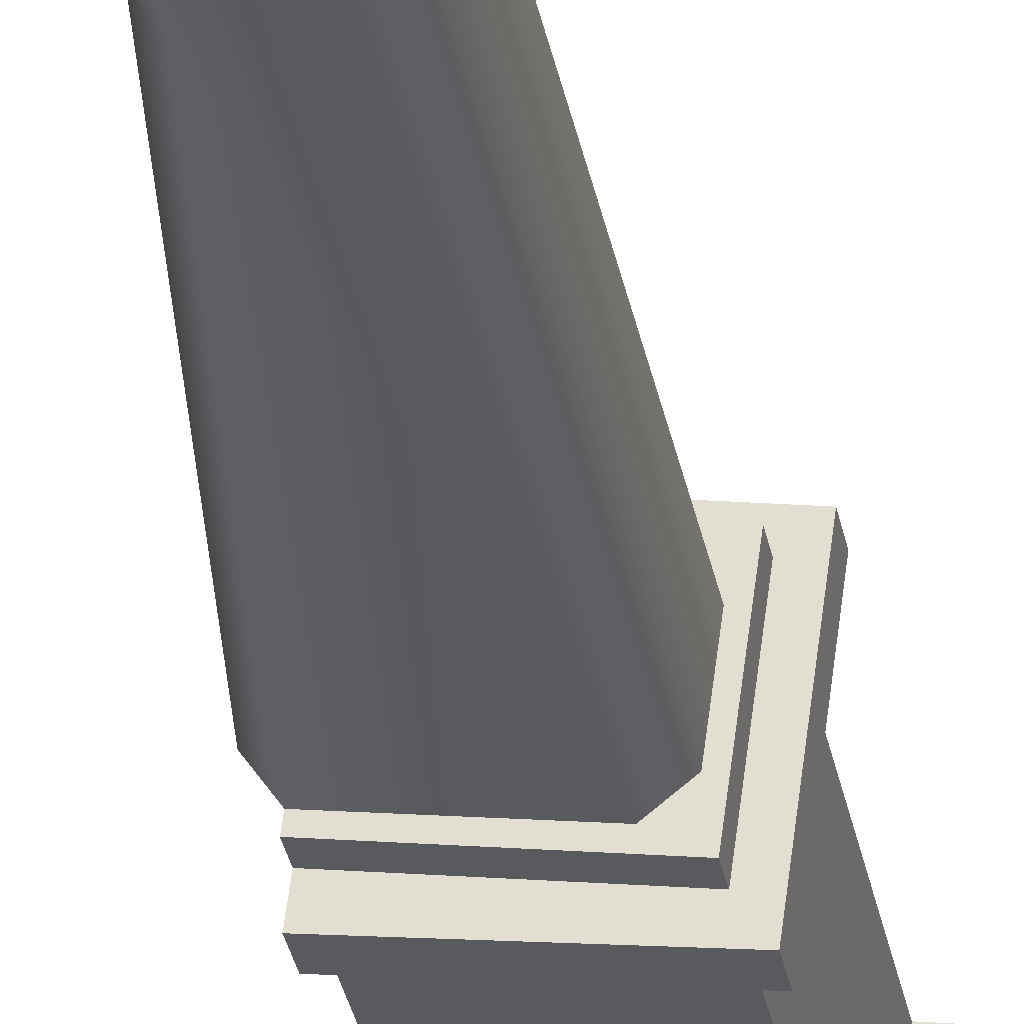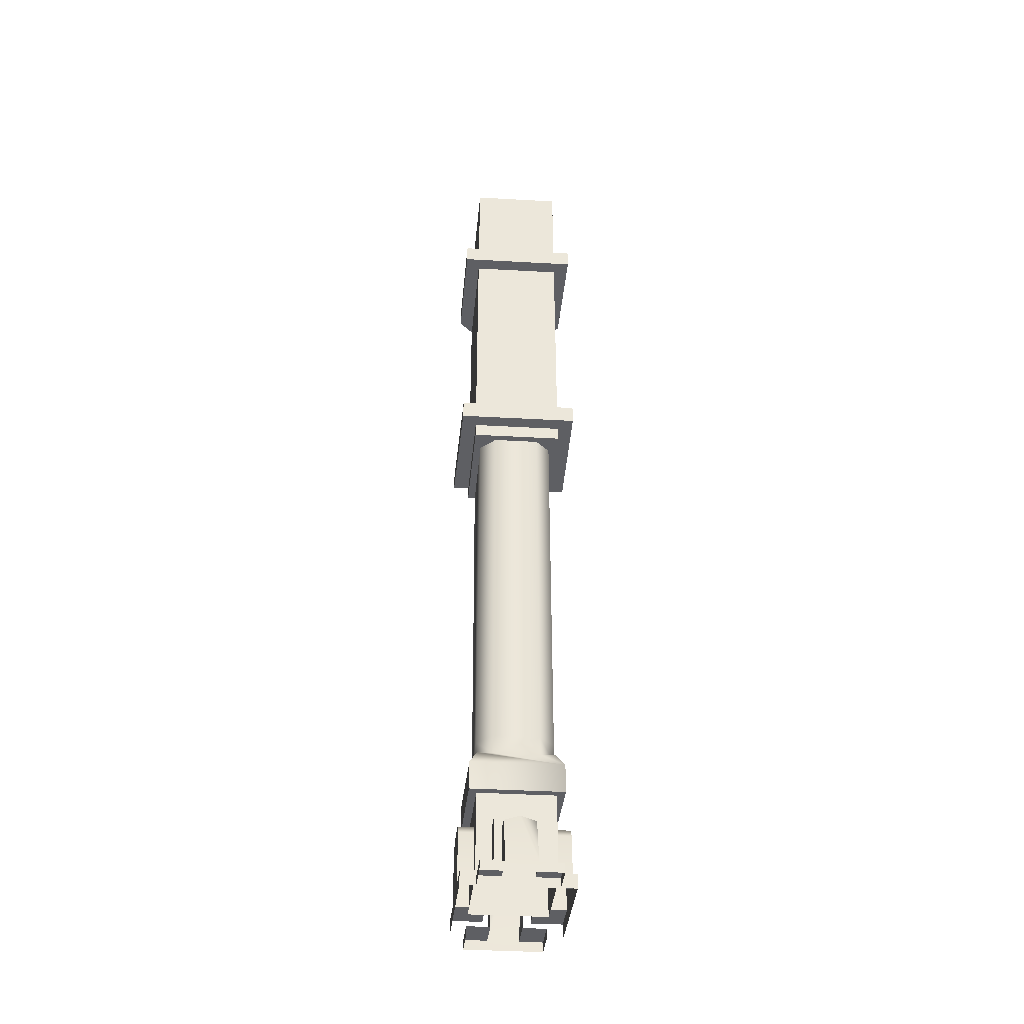
<metadata>
{"format":"obj","ext":"obj","renderer":"f3d","projection":"perspective","resolution":1024,"background":"white","views":[{"elev":-32.4,"azim":10.5,"up":"+Z"},{"elev":-40.9,"azim":93.6,"up":"+Y"}]}
</metadata>
<code>
g lair117
v -3099 1979 642.7
v -3099 2293 642.7
v -3066 2293 895.7
v -3066 1979 895.7
v -3126 1561 885
v -3126 690.9 885
v -3093 690.9 835.9
v -3055 -5.722 829
v -3072 36.07 702.5
v -3072 189.3 702.5
v -3154 690.9 674.1
v -3154 1561 674.1
v -3110 1561 709.4
v -3110 690.9 709.4
v -3093 1561 835.9
v -3362 1561 921.7
v -3405 1561 886.4
v -3284 690.9 870.4
v -3099 1603 642.7
v -3392 1603 689.7
v -3398 1603 640.7
v -3067 1603 593.7
v -3066 1603 895.7
v -3099 1603 642.7
v -3067 1603 593.7
v -3023 1603 931
v -3359 1603 942.7
v -3066 1603 895.7
v -3023 1603 931
v -3355 1603 988.5
v -3420 -5.722 722.4
v -3412 -5.722 785.7
v -3412 22.14 785.7
v -3420 22.14 722.4
v -3368 175.4 820.9
v -3374 161.5 778.8
v -3401 22.14 870
v -3363 161.5 863.1
v -3392 22.14 933.2
v -3401 -5.722 870
v -3392 -5.722 933.2
v -3420 22.14 722.4
v -3382 22.14 715.5
v -3382 -5.722 715.5
v -3420 -5.722 722.4
v -3159 -5.723 632
v -3274 -5.723 652.7
v -3274 36.07 652.7
v -3274 189.3 652.7
v -3254 217.2 649.2
v -3178 217.2 635.4
v -3159 189.3 632
v -3159 36.07 632
v -3120 -5.723 927.2
v -3044 -5.722 913.4
v -3044 36.07 913.4
v -3120 36.07 927.2
v -3235 -5.723 947.8
v -3120 189.3 927.2
v -3139 217.2 930.6
v -3216 217.2 944.4
v -3235 189.3 947.8
v -3235 36.07 947.8
v -2974 -5.722 857.4
v -2982 -5.722 794.2
v -2982 22.14 794.2
v -2974 22.14 857.4
v -3026 175.4 758.9
v -3020 161.5 801.1
v -2993 22.14 709.8
v -3031 161.5 716.7
v -3002 22.14 646.6
v -2993 -5.722 709.8
v -3002 -5.722 646.6
v -2974 22.14 857.4
v -3012 22.14 864.3
v -3012 -5.722 864.3
v -2974 -5.722 857.4
v -3044 36.07 913.4
v -3044 -5.722 913.4
v -3055 36.07 829
v -3072 -5.722 702.5
v -3083 -5.722 618.2
v -3083 36.07 618.2
v -3069 217.2 723.6
v -3058 217.2 808
v -3099 2335 642.7
v -3392 2335 689.7
v -3360 2335 640.7
v -3055 189.3 829
v -3315 2391 978
v -3023 2391 931
v -3066 2391 895.7
v -3359 2391 942.7
v -3023 2391 931
v -3067 2391 593.7
v -3099 2391 642.7
v -3066 2391 895.7
v -3067 2391 593.7
v -3360 2391 640.7
v -3392 2391 689.7
v -3099 2391 642.7
v -3023 2335 931
v -3315 2335 978
v -3359 2335 942.7
v -3066 2335 895.7
v -3067 2335 593.7
v -3023 2335 931
v -3066 2335 895.7
v -3355 1658 988.5
v -3023 1658 931
v -3066 1658 895.7
v -3240 690.9 905.7
v -3268 690.9 694.8
v -3083 36.07 618.2
v -3083 -5.722 618.2
v -3350 36.07 666.4
v -3274 36.07 652.7
v -3274 -5.723 652.7
v -3350 -5.722 666.4
v -3311 36.07 961.6
v -3311 -5.722 961.6
v -3067 2335 593.7
v -3359 1658 942.7
v -3067 1658 593.7
v -3398 1658 640.7
v -3392 1658 689.7
v -3099 2335 642.7
v -3392 1975 689.7
v -3392 2293 689.7
v -3099 2293 642.7
v -3099 1979 642.7
v -3066 1979 895.7
v -3066 2293 895.7
v -3359 2293 942.7
v -3359 1979 942.7
v -3099 1658 642.7
v -3284 690.9 870.4
v -3405 1561 886.4
v -3422 1561 759.9
v -3023 1658 931
v -3067 1658 593.7
v -3099 1658 642.7
v -3066 1658 895.7
v -3300 690.9 743.9
v -3389 1561 710.8
f 42 44 45
f 44 42 43
f 140 138 139
f 138 140 145
f 146 145 140
f 145 146 114
f 12 114 146
f 114 12 11
f 13 11 12
f 11 13 14
f 15 14 13
f 14 15 7
f 5 7 15
f 7 5 6
f 16 6 5
f 6 16 113
f 18 113 16
f 16 17 18
f 55 56 54
f 57 54 56
f 54 57 58
f 59 58 57
f 58 59 63
f 61 63 59
f 63 61 62
f 59 60 61
f 58 121 122
f 121 58 63
f 81 86 90
f 86 81 10
f 8 10 81
f 10 8 9
f 82 9 8
f 9 82 84
f 83 84 82
f 10 85 86
f 8 79 80
f 79 8 81
f 33 32 40
f 32 33 31
f 34 31 33
f 33 35 36
f 35 33 37
f 40 37 33
f 37 40 39
f 41 39 40
f 35 37 38
f 69 66 68
f 70 68 66
f 68 70 71
f 72 70 73
f 66 73 70
f 73 66 65
f 64 65 66
f 66 67 64
f 73 74 72
f 46 115 116
f 115 46 53
f 47 48 46
f 49 46 48
f 46 49 53
f 51 53 49
f 53 51 52
f 49 50 51
f 95 97 98
f 97 95 96
f 101 99 100
f 99 101 102
f 105 103 104
f 103 105 106
f 109 107 108
f 107 109 128
f 112 110 111
f 110 112 124
f 119 117 118
f 117 119 120
f 87 89 123
f 89 87 88
f 127 125 126
f 125 127 137
f 131 129 130
f 129 131 132
f 135 133 134
f 133 135 136
f 143 141 142
f 141 143 144
f 3 1 2
f 1 3 4
f 21 19 20
f 19 21 22
f 25 23 24
f 23 25 26
f 29 27 28
f 27 29 30
f 77 75 76
f 75 77 78
f 93 91 92
f 91 93 94
v -3392 1909 689.7
v -3099 1909 642.7
v -3099 1839 642.7
v -3066 370.4 895.7
v -3066 286.8 895.7
v -3099 286.8 642.7
v -3099 370.4 642.7
v -3328 370.4 684.1
v -3328 286.8 684.1
v -3295 286.8 937.1
v -3295 370.4 937.1
v -3066 1909 895.7
v -3359 1909 942.7
v -3359 1839 942.7
v -3066 1839 895.7
v -3099 1909 642.7
v -3066 1909 895.7
v -3066 1839 895.7
v -3099 1839 642.7
v -3392 2432 689.7
v -3099 2432 642.7
v -3099 2391 642.7
v -3274 36.07 652.7
v -3268 36.07 694.8
v -3268 189.3 694.8
v -3040 22.14 653.5
v -3040 -5.722 653.5
v -3078 -5.722 660.4
v -3078 22.14 660.4
v -3031 22.14 716.7
v -3040 22.14 653.5
v -3078 22.14 660.4
v -3363 22.14 863.1
v -3363 161.5 863.1
v -3401 22.14 870
v -3392 1839 689.7
v -3069 22.14 723.6
v -3336 161.5 771.9
v -3374 161.5 778.8
v -3368 175.4 820.9
v -3330 175.4 814
v -3382 22.14 715.5
v -3374 22.14 778.8
v -3336 22.14 771.9
v -3344 22.14 708.6
v -3382 -5.722 715.5
v -3382 22.14 715.5
v -3344 22.14 708.6
v -3344 -5.722 708.6
v -3354 22.14 926.4
v -3354 -5.722 926.4
v -3316 -5.722 919.5
v -3316 22.14 919.5
v -3363 22.14 863.1
v -3354 22.14 926.4
v -3316 22.14 919.5
v -3325 22.14 856.2
v -3359 2391 942.7
v -3066 2391 895.7
v -3066 2432 895.7
v -3359 2432 942.7
v -3066 2293 895.7
v -3066 2335 895.7
v -3359 2335 942.7
v -3359 2293 942.7
v -3066 2391 895.7
v -3099 2391 642.7
v -3099 2432 642.7
v -3066 2432 895.7
v -3099 2293 642.7
v -3099 2335 642.7
v -3066 2335 895.7
v -3064 175.4 765.8
v -3026 175.4 758.9
v -3031 161.5 716.7
v -2982 22.14 794.2
v -3020 22.14 801.1
v -3012 22.14 864.3
v -3328 286.8 684.1
v -3328 370.4 684.1
v -3099 370.4 642.7
v -3363 161.5 863.1
v -3325 161.5 856.2
v -3382 22.14 715.5
v -3420 22.14 722.4
v -3412 22.14 785.7
v -3374 22.14 778.8
v -3354 22.14 926.4
v -3392 22.14 933.2
v -3392 -5.722 933.2
v -3354 -5.722 926.4
v -3363 22.14 863.1
v -3401 22.14 870
v -3392 22.14 933.2
v -3354 22.14 926.4
v -3322 189.3 877.3
v -3284 189.3 870.4
v -3287 217.2 849.3
v -3325 217.2 856.2
v -3322 36.07 877.3
v -3284 36.07 870.4
v -3284 189.3 870.4
v -3322 189.3 877.3
v -3325 217.2 856.2
v -3287 217.2 849.3
v -3298 217.2 765
v -3336 217.2 771.9
v -3339 36.07 750.8
v -3300 36.07 743.9
v -3306 36.07 701.7
v -3350 36.07 666.4
v -3235 36.07 947.8
v -3240 36.07 905.7
v -3278 36.07 912.6
v -3311 36.07 961.6
v -3159 189.3 632
v -3154 189.3 674.1
v -3154 36.07 674.1
v -3159 36.07 632
v -3120 189.3 927.2
v -3126 189.3 885
v -3145 217.2 888.4
v -3139 217.2 930.6
v -3044 36.07 913.4
v -3088 36.07 878.1
v -3126 36.07 885
v -3066 2293 895.7
v -3392 2391 689.7
v -3392 2293 689.7
v -3392 2335 689.7
v -3099 2335 642.7
v -3099 2293 642.7
v -3359 2572 942.7
v -3066 2572 895.7
v -3066 2641 895.7
v -3359 2641 942.7
v -3066 2572 895.7
v -3099 2572 642.7
v -3099 2641 642.7
v -3066 2641 895.7
v -3099 2572 642.7
v -3392 2572 689.7
v -3392 2641 689.7
v -3099 2641 642.7
v -3099 1603 642.7
v -3099 1561 642.7
v -3392 1561 689.7
v -3392 1603 689.7
v -3020 161.5 801.1
v -3020 22.14 801.1
v -2982 22.14 794.2
v -3058 161.5 808
v -3058 22.14 808
v -3374 22.14 778.8
v -3374 161.5 778.8
v -3336 161.5 771.9
v -3392 1700 689.7
v -3099 1700 642.7
v -3099 1658 642.7
v -3392 1658 689.7
v -3066 1603 895.7
v -3066 1561 895.7
v -3099 1561 642.7
v -3099 1603 642.7
v -3336 22.14 771.9
v -3412 22.14 785.7
v -3058 161.5 808
v -3020 161.5 801.1
v -3099 1700 642.7
v -3066 1700 895.7
v -3066 1658 895.7
v -3099 1658 642.7
v -3359 1603 942.7
v -3359 1561 942.7
v -3066 1561 895.7
v -3066 1603 895.7
v -3012 22.14 864.3
v -3020 22.14 801.1
v -3058 22.14 808
v -3050 22.14 871.2
v -3012 -5.722 864.3
v -3012 22.14 864.3
v -3050 22.14 871.2
v -3050 -5.722 871.2
v -3066 1700 895.7
v -3359 1700 942.7
v -3359 1658 942.7
v -3066 1658 895.7
v -3099 286.8 642.7
v -3240 36.07 905.7
v -3235 36.07 947.8
v -3235 189.3 947.8
v -3120 36.07 927.2
v -3159 36.07 632
v -3154 36.07 674.1
v -3116 36.07 667.3
v -3083 36.07 618.2
v -3178 217.2 635.4
v -3173 217.2 677.6
v -3154 189.3 674.1
v -3159 189.3 632
v -3254 217.2 649.2
v -3249 217.2 691.4
v -3173 217.2 677.6
v -3178 217.2 635.4
v -3274 189.3 652.7
v -3268 189.3 694.8
v -3249 217.2 691.4
v -3254 217.2 649.2
v -3325 161.5 856.2
v -3274 189.3 652.7
v -3311 36.07 961.6
v -3278 36.07 912.6
v -3284 36.07 870.4
v -3322 36.07 877.3
v -3069 161.5 723.6
v -2974 22.14 857.4
v -3240 189.3 905.7
v -3300 189.3 743.9
v -3300 36.07 743.9
v -3339 36.07 750.8
v -3325 22.14 856.2
v -3040 22.14 653.5
v -3002 22.14 646.6
v -3002 -5.722 646.6
v -3040 -5.722 653.5
v -3031 22.14 716.7
v -2993 22.14 709.8
v -3002 22.14 646.6
v -3040 22.14 653.5
v -3031 22.14 716.7
v -3069 22.14 723.6
v -3069 161.5 723.6
v -3031 161.5 716.7
v -3066 286.8 895.7
v -3066 370.4 895.7
v -3295 370.4 937.1
v -3295 286.8 937.1
v -3126 189.3 885
v -3120 189.3 927.2
v -3120 36.07 927.2
v -3126 36.07 885
v -3093 36.07 835.9
v -3055 36.07 829
v -3055 189.3 829
v -3093 189.3 835.9
v -3268 36.07 694.8
v -3274 36.07 652.7
v -3336 217.2 771.9
v -3298 217.2 765
v -3300 189.3 743.9
v -3339 189.3 750.8
v -3339 189.3 750.8
v -3058 217.2 808
v -3096 217.2 814.8
v -3093 189.3 835.9
v -2993 22.14 709.8
v -3139 217.2 930.6
v -3145 217.2 888.4
v -3221 217.2 902.2
v -3110 189.3 709.4
v -3072 189.3 702.5
v -3072 36.07 702.5
v -3110 36.07 709.4
v -3107 217.2 730.5
v -3069 217.2 723.6
v -3072 189.3 702.5
v -3110 189.3 709.4
v -3096 217.2 814.8
v -3058 217.2 808
v -3069 217.2 723.6
v -3107 217.2 730.5
v -3055 189.3 829
v -3088 36.07 878.1
v -3044 36.07 913.4
v -3055 36.07 829
v -3083 36.07 618.2
v -3116 36.07 667.3
v -3110 36.07 709.4
v -3093 36.07 835.9
v -3072 36.07 702.5
v -3240 189.3 905.7
v -3235 189.3 947.8
v -3216 217.2 944.4
v -3221 217.2 902.2
v -3216 217.2 944.4
f 164 162 163
f 162 164 165
f 368 356 179
f 180 179 356
f 179 180 181
f 256 254 255
f 254 256 257
f 394 257 256
f 256 393 394
f 300 302 311
f 302 300 301
f 312 301 300
f 220 313 314
f 313 220 219
f 221 219 220
f 219 221 362
f 168 166 167
f 166 168 274
f 171 169 170
f 169 171 357
f 174 172 173
f 172 174 175
f 178 176 177
f 176 178 183
f 147 149 182
f 149 147 148
f 186 184 185
f 184 186 187
f 228 187 186
f 187 228 229
f 190 188 189
f 188 190 191
f 194 192 193
f 192 194 195
f 198 196 197
f 196 198 199
f 202 200 201
f 200 202 203
f 206 204 205
f 204 206 207
f 210 208 209
f 208 210 211
f 214 212 213
f 212 214 215
f 218 216 217
f 216 218 273
f 224 222 223
f 222 224 363
f 227 225 226
f 225 227 335
f 232 230 231
f 230 232 233
f 236 234 235
f 234 236 237
f 240 238 239
f 238 240 241
f 244 242 243
f 242 244 245
f 248 246 247
f 246 248 249
f 252 250 251
f 250 252 253
f 260 258 259
f 258 260 261
f 264 262 263
f 262 264 265
f 268 266 267
f 266 268 269
f 272 270 271
f 270 272 339
f 277 275 276
f 275 277 278
f 281 279 280
f 279 281 282
f 285 283 284
f 283 285 286
f 289 287 288
f 287 289 290
f 293 291 292
f 291 293 294
f 298 299 295
f 296 295 299
f 295 296 297
f 305 303 304
f 303 305 306
f 309 307 308
f 307 309 310
f 317 315 316
f 315 317 318
f 321 319 320
f 319 321 322
f 325 323 324
f 323 325 326
f 329 327 328
f 327 329 330
f 333 331 332
f 331 333 334
f 338 336 337
f 336 338 364
f 342 340 341
f 340 342 343
f 346 344 345
f 344 346 347
f 350 348 349
f 348 350 351
f 354 352 353
f 352 354 355
f 360 358 359
f 358 360 361
f 367 365 366
f 365 367 399
f 371 369 370
f 369 371 372
f 375 373 374
f 373 375 376
f 378 379 377
f 380 377 379
f 377 380 403
f 383 381 382
f 381 383 384
f 387 385 386
f 385 387 388
f 391 389 390
f 389 391 392
f 415 417 418
f 417 415 416
f 400 402 419
f 402 400 401
f 422 420 421
f 420 422 426
f 425 423 424
f 423 425 427
f 430 428 429
f 428 430 431
f 404 406 432
f 406 404 405
f 152 150 151
f 150 152 153
f 156 154 155
f 154 156 157
f 160 158 159
f 158 160 161
f 397 395 396
f 395 397 398
f 409 407 408
f 407 409 410
f 413 411 412
f 411 413 414
v -3066 370.4 895.7
v -3126 412.2 885
v -3240 412.2 905.7
v -3099 1561 642.7
v -3154 1561 674.1
v -3389 1561 710.8
v -3278 412.2 912.6
v -3116 1561 667.3
v -3088 412.2 878.1
v -3300 690.9 743.9
v -3300 635.1 743.9
v -3284 635.1 870.4
v -3154 690.9 674.1
v -3154 635.1 674.1
v -3268 635.1 694.8
v -3268 690.9 694.8
v -3116 412.2 667.3
v -3328 370.4 684.1
v -3154 412.2 674.1
v -3268 412.2 694.8
v -3306 412.2 701.7
v -3099 370.4 642.7
v -3359 1561 942.7
v -3088 1561 878.1
v -3066 1561 895.7
v -3126 1561 885
v -3362 1561 921.7
v -3392 1561 689.7
v -3066 1561 895.7
v -3116 1561 667.3
v -3099 1561 642.7
v -3110 1561 709.4
v -3093 1561 835.9
v -3088 1561 878.1
v -3110 1561 709.4
v -3154 1561 674.1
v -3116 1561 667.3
v -3126 1561 885
v -3093 1561 835.9
v -3088 1561 878.1
v -3240 412.2 905.7
v -3240 467.9 905.7
v -3284 467.9 870.4
v -3284 412.2 870.4
v -3126 467.9 885
v -3126 412.2 885
v -3093 412.2 835.9
v -3093 468 835.9
v -3110 467.9 709.4
v -3110 412.2 709.4
v -3154 412.2 674.1
v -3154 468 674.1
v -3300 467.9 743.9
v -3268 467.9 694.8
v -3268 412.2 694.8
v -3300 412.2 743.9
v -3300 467.9 743.9
v -3300 412.2 743.9
v -3295 370.4 937.1
v -3110 690.9 709.4
v -3110 635.1 709.4
v -3093 635.1 835.9
v -3093 690.9 835.9
v -3126 690.9 885
v -3126 635.1 885
v -3284 690.9 870.4
v -3284 635.1 870.4
v -3240 635.1 905.7
v -3240 690.9 905.7
v -3284 690.9 870.4
v -3099 370.4 642.7
v -3116 412.2 667.3
v -3110 412.2 709.4
v -3093 412.2 835.9
v -3088 412.2 878.1
v -3066 370.4 895.7
v -3295 370.4 937.1
v -3278 412.2 912.6
v -3284 412.2 870.4
v -3306 412.2 701.7
v -3328 370.4 684.1
v -3300 412.2 743.9
f 467 468 469
f 500 498 499
f 498 500 501
f 497 501 500
f 501 497 496
f 494 496 497
f 496 494 495
f 493 495 494
f 495 493 492
f 446 492 493
f 492 446 445
f 447 445 446
f 445 447 448
f 443 448 447
f 448 443 442
f 444 442 443
f 442 444 502
f 486 483 487
f 483 486 484
f 483 481 482
f 481 483 484
f 479 481 480
f 481 479 482
f 479 477 478
f 477 479 480
f 473 477 474
f 477 473 478
f 475 473 474
f 473 475 476
f 487 485 486
f 485 487 488
f 490 475 489
f 475 490 476
f 434 435 433
f 439 433 435
f 433 439 491
f 433 441 434
f 440 437 436
f 438 436 437
f 436 438 460
f 450 449 454
f 449 450 451
f 452 451 450
f 450 453 452
f 459 458 455
f 456 455 458
f 455 456 457
f 465 464 461
f 462 461 464
f 461 462 463
f 461 466 465
f 505 503 504
f 503 505 506
f 507 503 506
f 503 507 508
f 511 509 510
f 509 511 514
f 509 512 513
f 512 509 514
f 470 471 472
v -3268 467.9 694.8
v -3268 635.1 694.8
v -3154 635.1 674.1
v -3300 467.9 743.9
v -3300 635.1 743.9
v -3284 635.1 870.4
v -3284 467.9 870.4
v -3240 467.9 905.7
v -3126 467.9 885
v -3126 635.1 885
v -3240 635.1 905.7
v -3093 635.1 835.9
v -3093 468 835.9
v -3110 467.9 709.4
v -3110 635.1 709.4
v -3154 468 674.1
v -3284 467.9 870.4
v -3284 635.1 870.4
f 522 520 521
f 520 522 525
f 523 525 522
f 525 523 524
f 527 524 523
f 524 527 526
f 528 526 527
f 526 528 529
f 530 529 528
f 529 530 517
f 515 517 530
f 517 515 516
f 518 516 515
f 516 518 519
f 531 519 518
f 519 531 532
v -3023 1658 931
v -3355 1658 988.5
v -3355 1603 988.5
v -3023 1603 931
v -3398 1658 640.7
v -3067 1658 593.7
v -3067 1603 593.7
v -3398 1603 640.7
v -3067 1658 593.7
v -3023 1658 931
v -3023 1603 931
v -3066 1979 895.7
v -3066 1909 895.7
v -3099 1909 642.7
v -3315 2335 978
v -3023 2335 931
v -3023 2391 931
v -3392 1975 689.7
v -3099 1979 642.7
v -3099 1909 642.7
v -3099 1979 642.7
v -3067 1603 593.7
v -3315 2391 978
v -3392 1909 689.7
v -3359 1979 942.7
v -3359 1909 942.7
v -3066 1909 895.7
v -3066 1979 895.7
v -3359 2711 942.7
v -3359 2641 942.7
v -3066 2641 895.7
v -3066 2711 895.7
v -3067 2335 593.7
v -3360 2335 640.7
v -3360 2391 640.7
v -3099 2641 642.7
v -3099 2711 642.7
v -3066 2711 895.7
v -3066 2641 895.7
v -3067 2391 593.7
v -3392 2641 689.7
v -3392 2711 689.7
v -3099 2711 642.7
v -3099 2641 642.7
v -3067 2391 593.7
v -3023 2391 931
v -3023 2335 931
v -3067 2335 593.7
f 535 533 534
f 533 535 536
f 539 537 538
f 537 539 540
f 543 541 542
f 541 543 554
f 546 544 545
f 544 546 553
f 549 547 548
f 547 549 555
f 552 550 551
f 550 552 556
f 559 557 558
f 557 559 560
f 563 561 562
f 561 563 564
f 567 565 566
f 565 567 572
f 570 568 569
f 568 570 571
f 575 573 574
f 573 575 576
f 579 577 578
f 577 579 580
v -3306 286.8 701.7
v -3116 286.8 667.3
v -3116 36.07 667.3
v -3306 36.07 701.7
v -3066 1700 895.7
v -3066 1839 895.7
v -3359 1839 942.7
v -3278 36.07 912.6
v -3088 36.07 878.1
v -3088 286.8 878.1
v -3088 36.07 878.1
v -3116 36.07 667.3
v -3116 286.8 667.3
v -3099 2572 642.7
v -3099 2432 642.7
v -3392 2432 689.7
v -3066 2432 895.7
v -3066 2572 895.7
v -3359 2572 942.7
v -3359 2432 942.7
v -3392 1700 689.7
v -3392 1839 689.7
v -3099 1839 642.7
v -3099 1700 642.7
v -3088 286.8 878.1
v -3066 2572 895.7
v -3066 2432 895.7
v -3099 2432 642.7
v -3278 286.8 912.6
v -3306 36.07 701.7
v -3278 36.07 912.6
v -3278 286.8 912.6
v -3306 286.8 701.7
v -3099 1700 642.7
v -3099 1839 642.7
v -3066 1839 895.7
v -3066 1700 895.7
v -3392 2572 689.7
v -3359 1700 942.7
v -3099 2572 642.7
f 583 581 582
f 581 583 584
f 587 585 586
f 585 587 619
f 590 588 589
f 588 590 609
f 593 591 592
f 591 593 605
f 596 594 595
f 594 596 618
f 599 597 598
f 597 599 600
f 603 601 602
f 601 603 604
f 608 606 607
f 606 608 620
f 612 610 611
f 610 612 613
f 616 614 615
f 614 616 617
v -3240 412.2 905.7
v -3284 412.2 870.4
v -3278 412.2 912.6
v -3154 412.2 674.1
v -3110 412.2 709.4
v -3116 412.2 667.3
v -3093 412.2 835.9
v -3126 412.2 885
v -3088 412.2 878.1
v -3300 412.2 743.9
v -3268 412.2 694.8
v -3306 412.2 701.7
v -3116 286.8 667.3
v -3099 286.8 642.7
v -3066 286.8 895.7
v -3088 286.8 878.1
v -3306 286.8 701.7
v -3328 286.8 684.1
v -3278 286.8 912.6
v -3295 286.8 937.1
v -3328 286.8 684.1
v -3306 286.8 701.7
v -3295 286.8 937.1
v -3278 286.8 912.6
f 621 622 623
f 634 637 638
f 637 634 633
f 635 633 634
f 633 635 636
f 643 636 635
f 636 643 644
f 641 639 640
f 639 641 642
f 624 625 626
f 627 628 629
f 630 631 632

</code>
